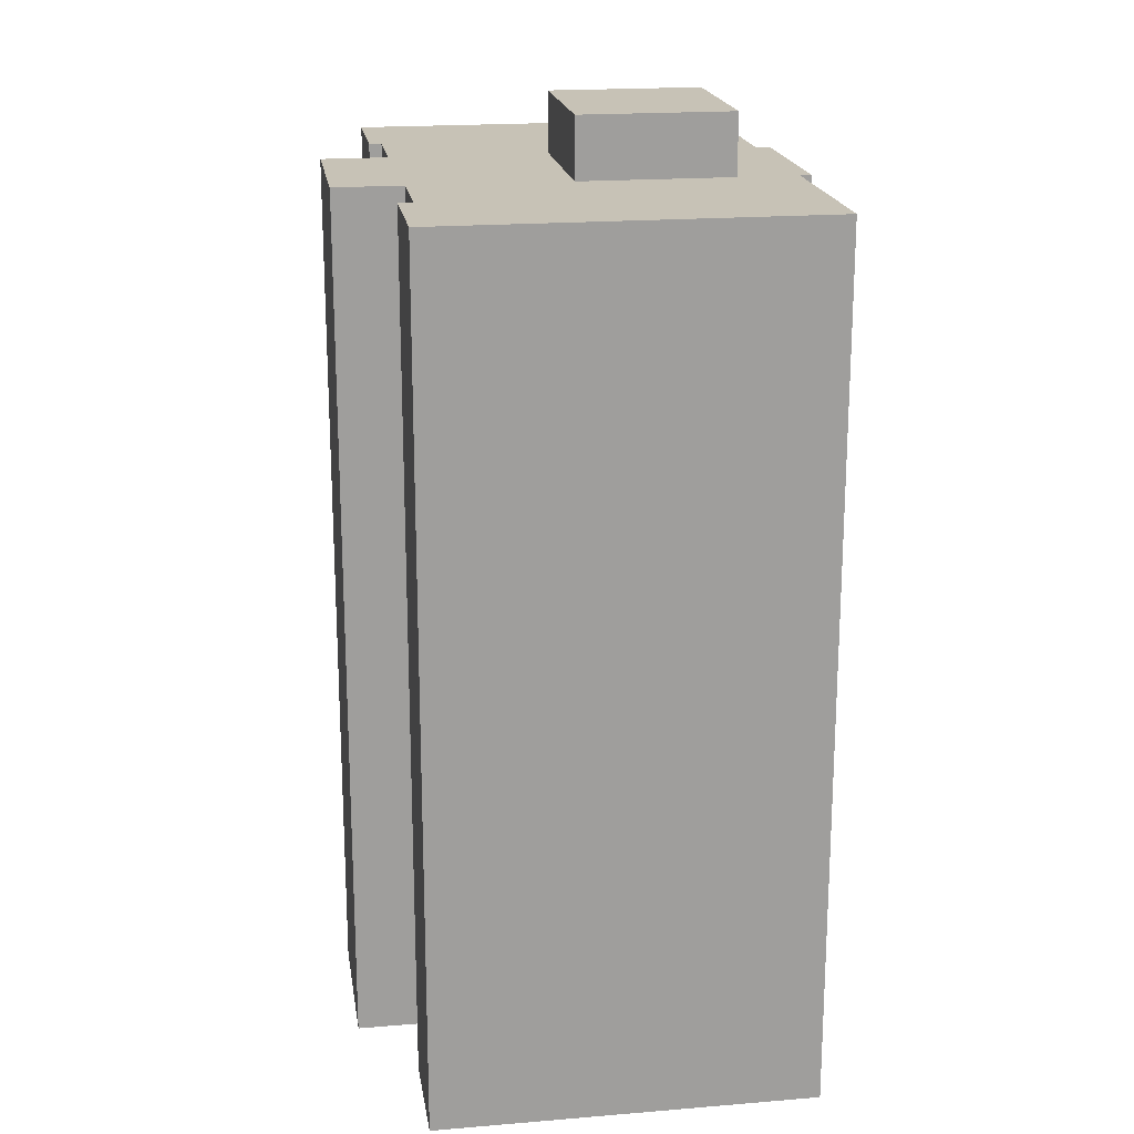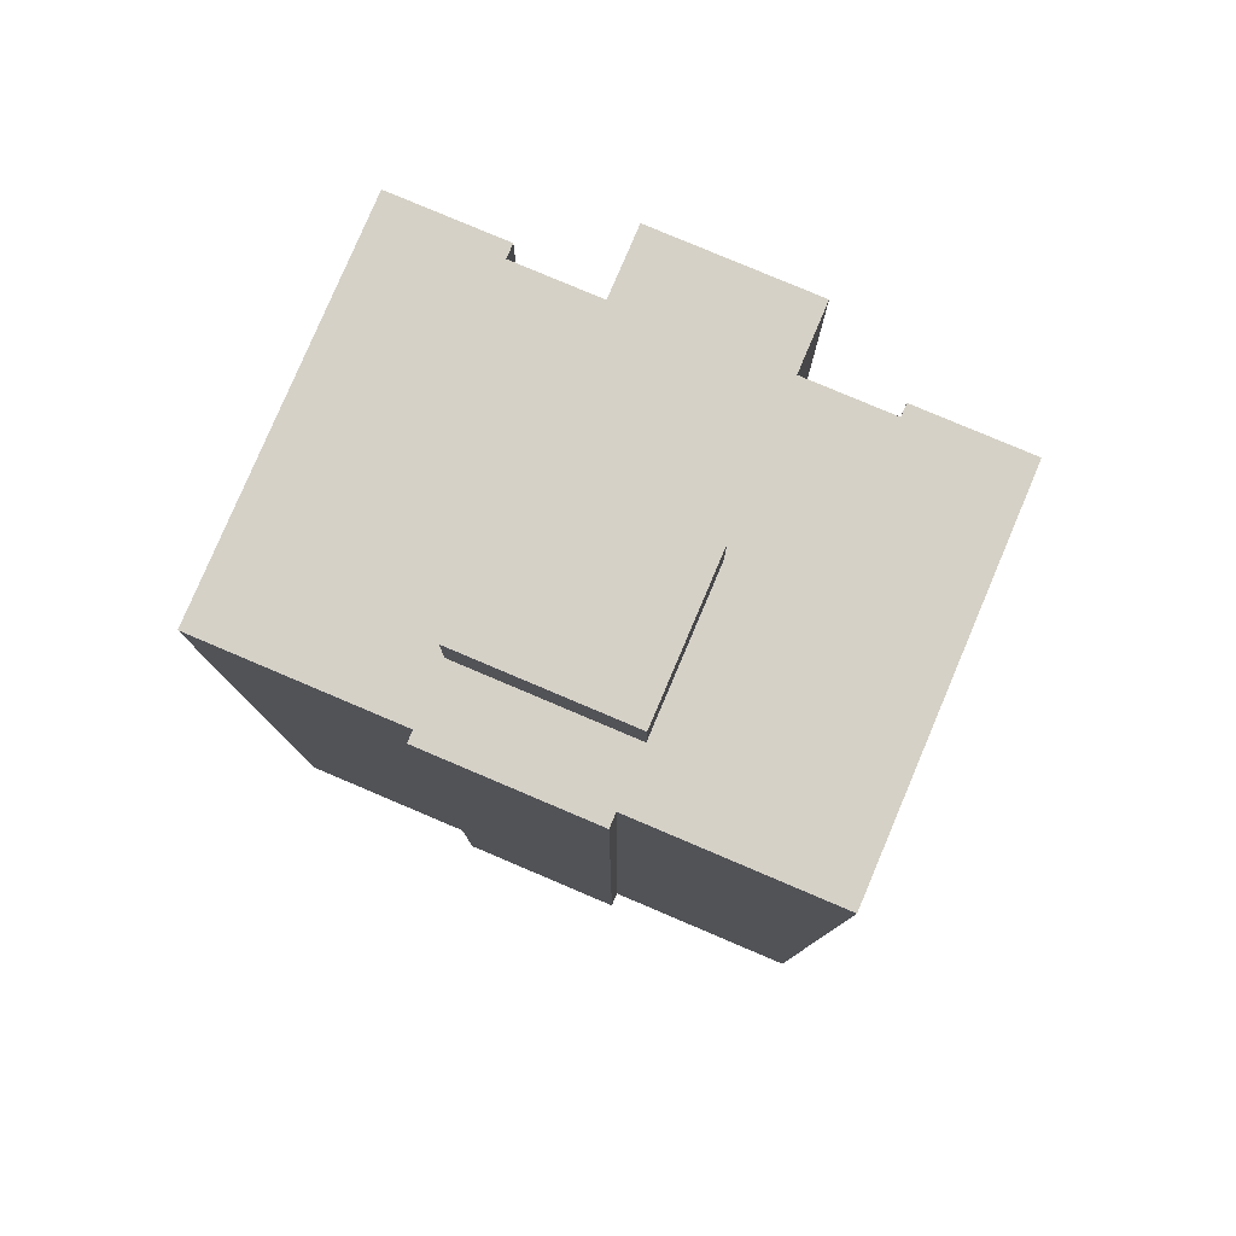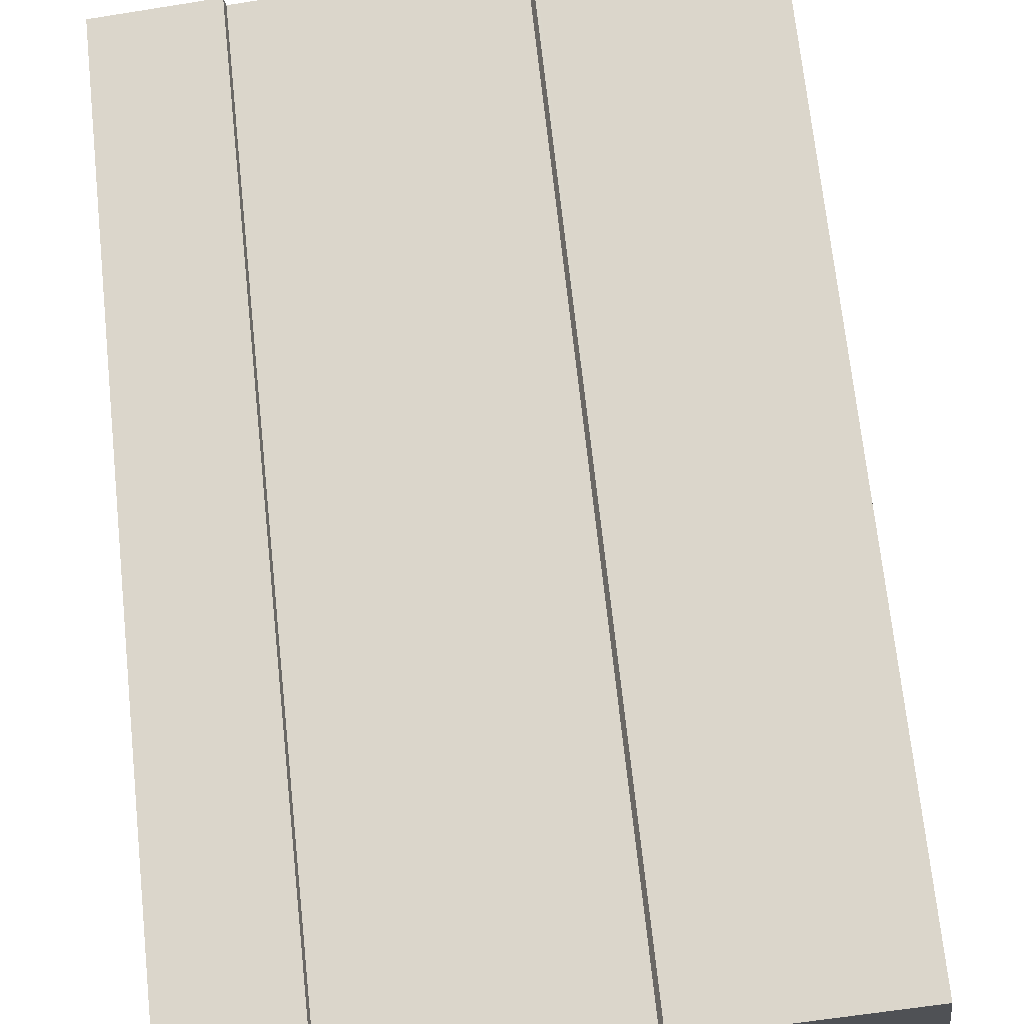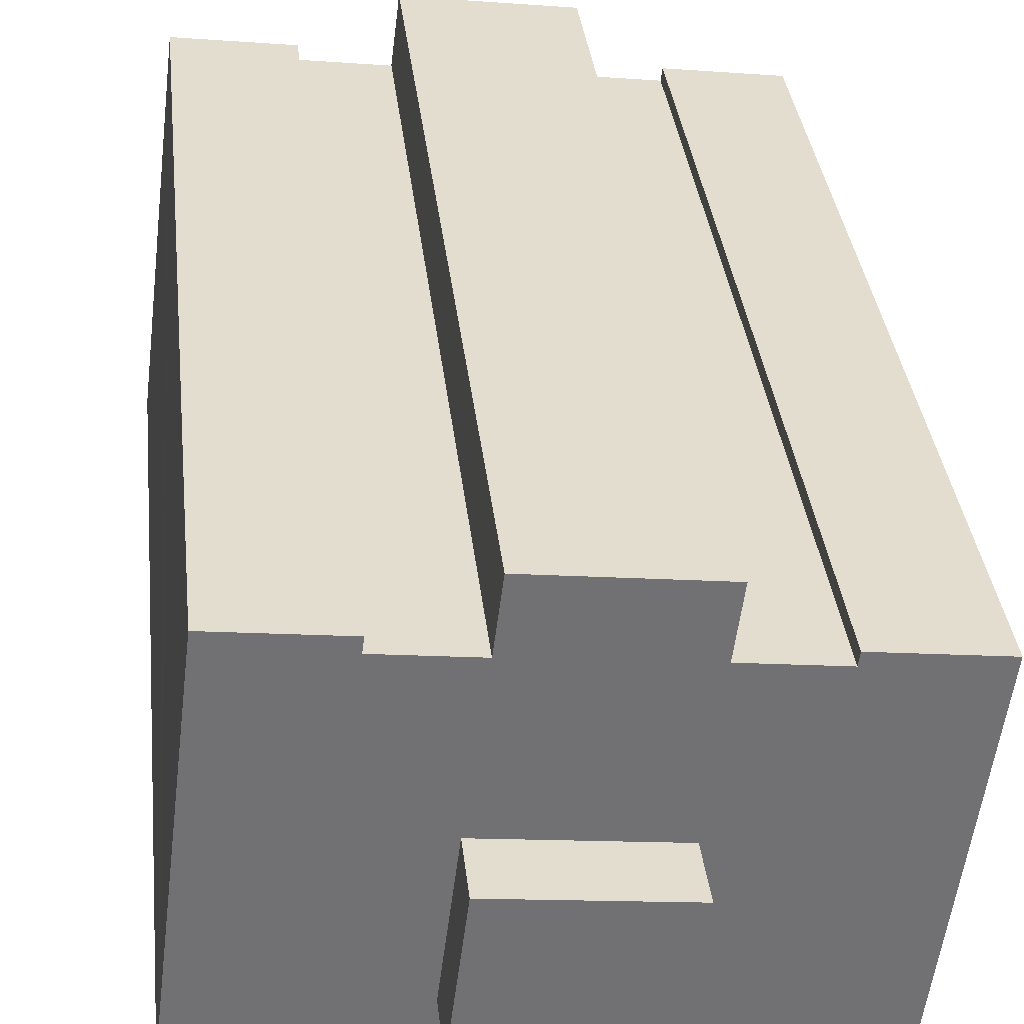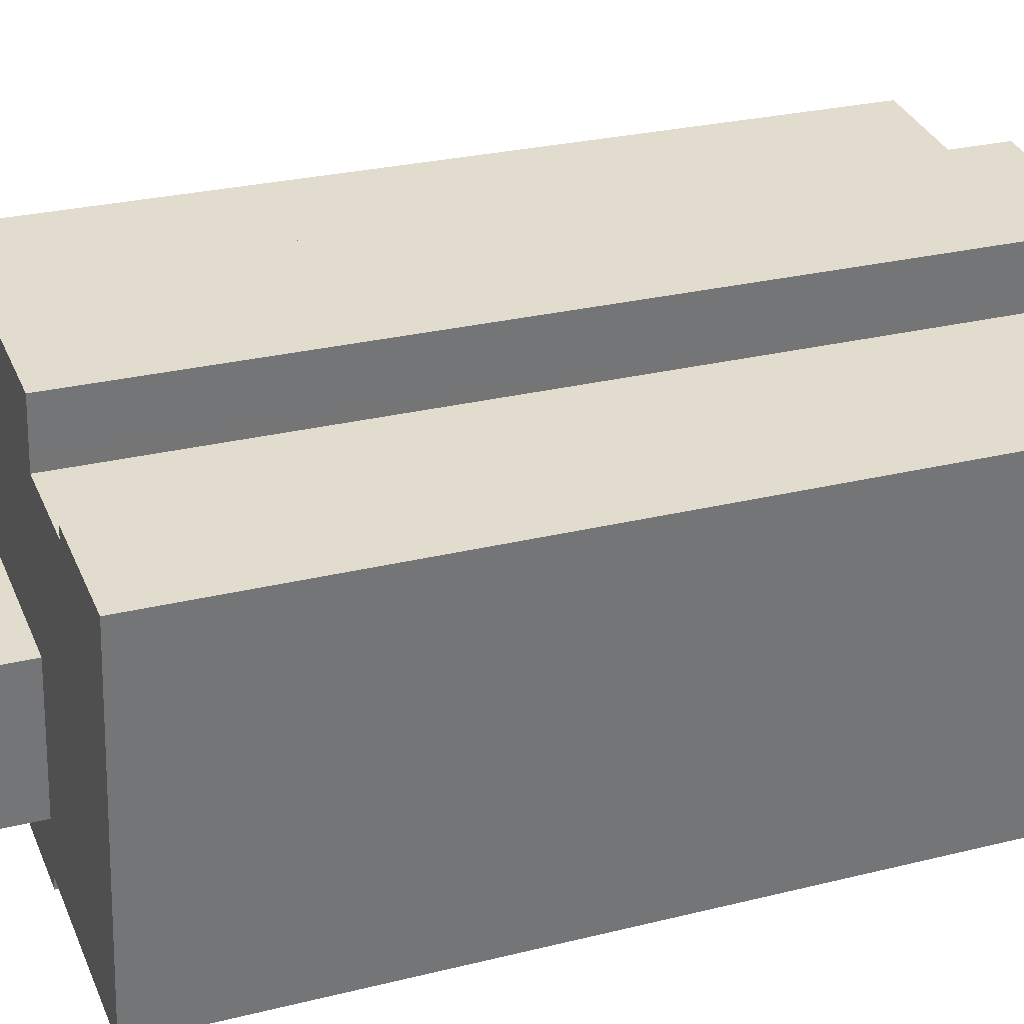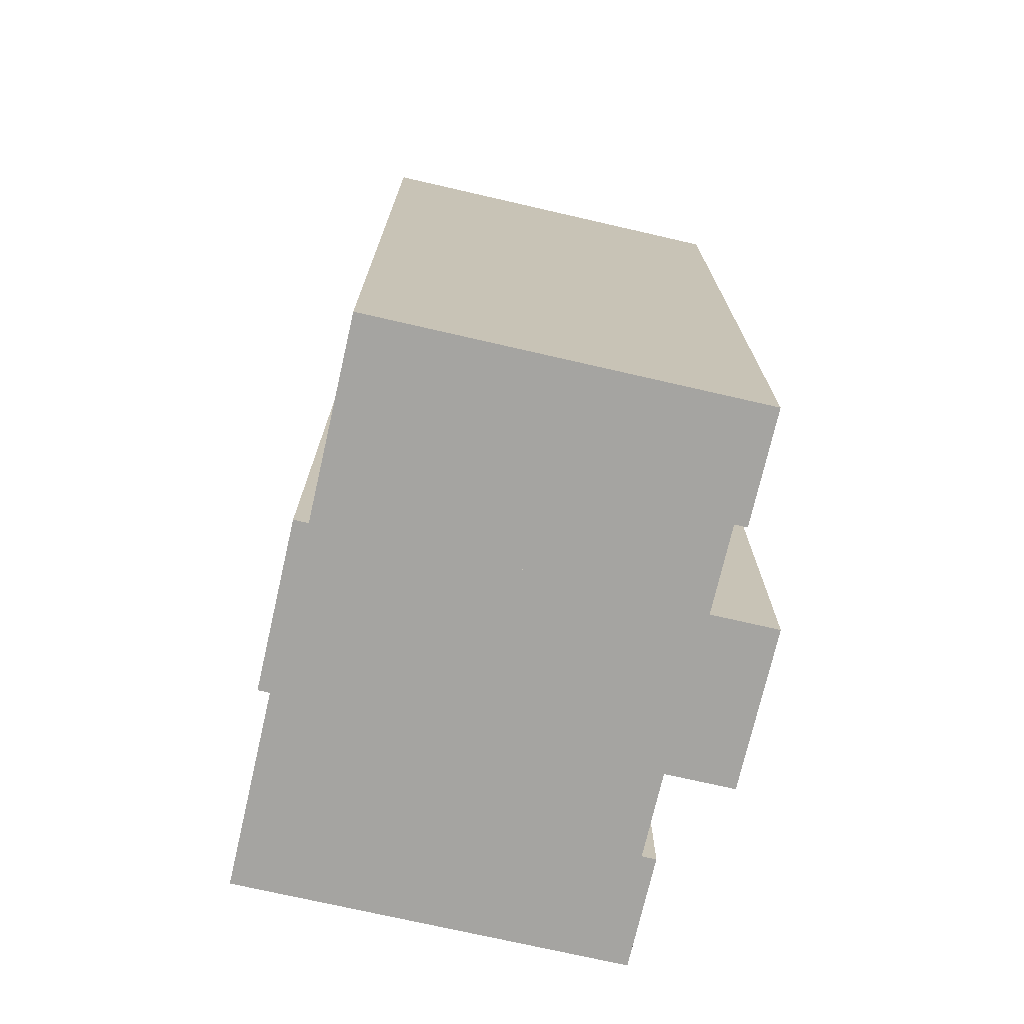
<metadata>
{"format":"obj","ext":"obj","renderer":"f3d","projection":"perspective","resolution":1024,"background":"white","views":[{"elev":19.3,"azim":74.1,"up":"+Y"},{"elev":79.7,"azim":-164.1,"up":"+Y"},{"elev":69.7,"azim":-6.1,"up":"+Z"},{"elev":35.1,"azim":173.7,"up":"+Z"},{"elev":26.9,"azim":-111.2,"up":"+Z"},{"elev":-73.3,"azim":-110.0,"up":"+Y"}]}
</metadata>
<code>
v  8.77 34.9 -11.15
v  14.27 34.9 -4.685
v  14.98 34.9 -10.38
v  8.063 34.9 -5.455
v  8.063 3.34e-16 -5.455
v  14.27 2.869e-16 -4.685
v  14.98 6.359e-16 -10.38
v  8.77 6.83e-16 -11.15
v  0.789 32.62 -6.358
v  7.332 32.62 0.437
v  7.476 32.62 0.455
v  4.24 32.62 0.053
v  0 32.62 1.997e-15
v  4.182 32.62 0.519
v  16.64 32.62 1.516
v  1.497 32.62 -12.06
v  13.55 32.62 1.133
v  13.45 32.62 1.121
v  13.37 32.62 1.747
v  13.13 32.62 3.663
v  7.408 32.62 1.007
v  7.17 32.62 2.923
v  9.11 32.62 -13.81
v  15.25 32.62 -12.62
v  15.3 32.62 -13.05
v  21.58 32.62 -3.778
v  20.79 32.62 2.567
v  9.044 32.62 -13.28
v  9.034 32.62 -13.29
v  1.761 32.62 -14.19
v  16.57 32.62 2.043
v  22.29 32.62 -9.479
v  22.57 32.62 -11.71
v  9.044 8.134e-16 -13.28
v  9.034 8.135e-16 -13.29
v  1.761 8.688e-16 -14.19
v  22.57 7.17e-16 -11.71
v  15.25 7.726e-16 -12.62
v  15.3 7.988e-16 -13.05
v  9.11 8.459e-16 -13.81
v  0.789 3.893e-16 -6.358
v  0 0 0
v  1.497 7.383e-16 -12.06
v  7.476 -2.786e-17 0.455
v  7.17 -1.79e-16 2.923
v  7.408 -6.166e-17 1.007
v  16.64 -9.283e-17 1.516
v  16.57 -1.251e-16 2.043
v  4.182 -3.178e-17 0.519
v  4.24 -3.245e-18 0.053
v  7.332 -2.676e-17 0.437
v  13.13 -2.243e-16 3.663
v  13.45 -6.864e-17 1.121
v  13.55 -6.938e-17 1.133
v  20.79 -1.572e-16 2.567
v  13.37 -1.07e-16 1.747
v  21.58 2.313e-16 -3.778
v  22.29 5.804e-16 -9.479
v  14.27 32.62 -4.685
v  14.98 32.62 -10.38
v  8.77 32.62 -11.15
v  8.063 32.62 -5.455
g defaultobject
f 1 2 3
f 2 1 4
f 5 2 4
f 2 5 6
f 6 3 2
f 3 6 7
f 7 1 3
f 1 7 8
f 8 4 1
f 4 8 5
f 8 6 5
f 6 8 7
f 9 10 11
f 10 9 12
f 12 9 13
f 12 13 14
f 9 15 16
f 15 9 17
f 17 9 18
f 18 9 19
f 19 9 20
f 20 9 11
f 20 11 21
f 20 21 22
f 23 24 25
f 24 23 26
f 26 23 27
f 27 23 28
f 27 28 29
f 27 29 30
f 27 30 16
f 27 16 15
f 27 15 31
f 24 32 33
f 32 24 26
f 34 29 28
f 29 34 35
f 35 30 29
f 30 35 36
f 37 24 33
f 24 37 38
f 39 23 25
f 23 39 40
f 36 16 30
f 16 36 9
f 9 36 13
f 13 36 41
f 13 41 42
f 41 36 43
f 44 21 11
f 21 44 22
f 22 44 45
f 45 44 46
f 47 31 15
f 31 47 48
f 40 28 23
f 28 40 34
f 42 14 13
f 14 42 49
f 50 10 12
f 10 50 11
f 11 50 44
f 44 50 51
f 45 20 22
f 20 45 52
f 53 17 18
f 17 53 15
f 15 53 47
f 47 53 54
f 48 27 31
f 27 48 55
f 49 12 14
f 12 49 50
f 52 19 20
f 19 52 18
f 18 52 53
f 53 52 56
f 55 26 27
f 26 55 32
f 32 55 33
f 33 55 37
f 37 55 57
f 37 57 58
f 38 25 24
f 25 38 39
f 7 59 60
f 59 7 6
f 8 60 61
f 60 8 7
f 62 8 61
f 8 62 5
f 6 62 59
f 62 6 5
f 38 40 39
f 40 38 34
f 58 38 37
f 38 58 34
f 34 58 35
f 35 58 36
f 36 58 43
f 43 58 57
f 43 57 41
f 41 57 55
f 41 55 47
f 47 55 48
f 56 44 53
f 44 56 46
f 46 56 52
f 46 52 45
f 41 50 42
f 50 41 53
f 53 41 54
f 54 41 47
f 50 53 51
f 51 53 44
f 42 50 49

</code>
